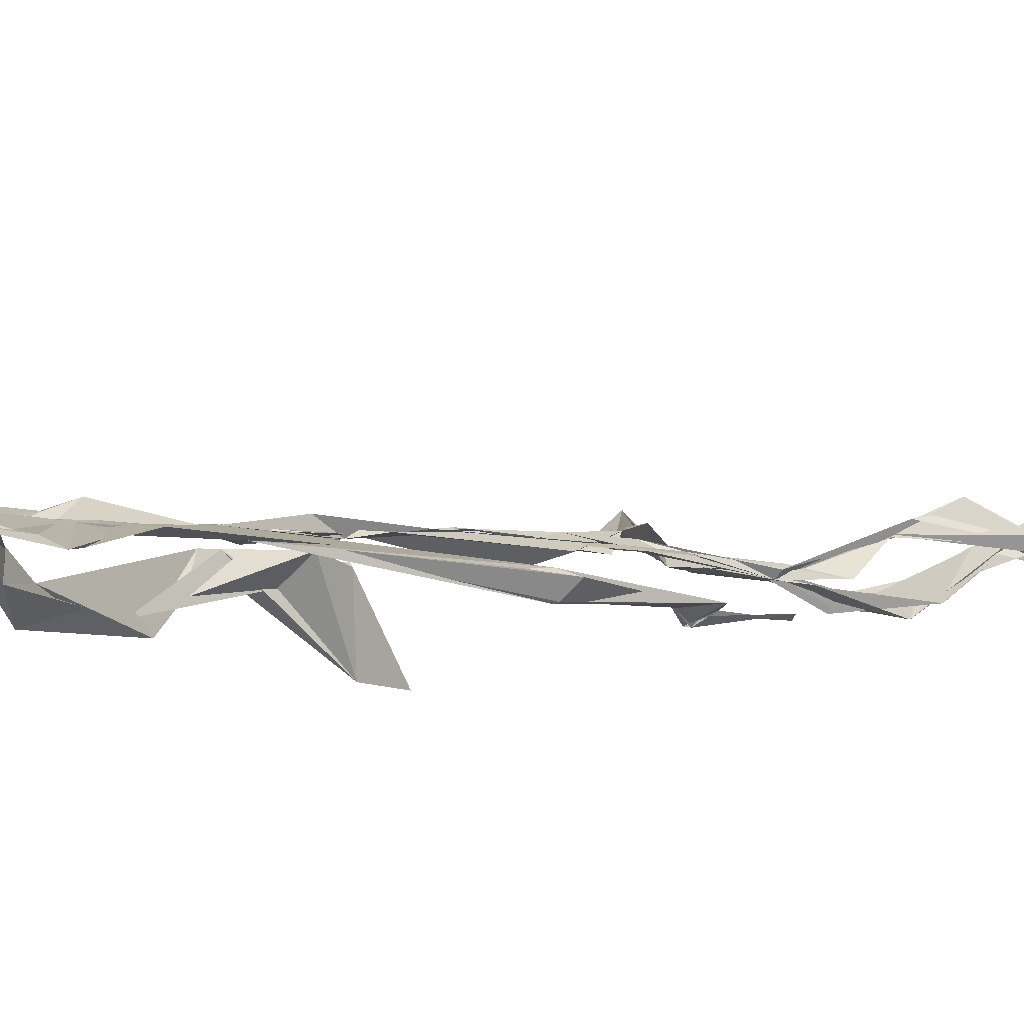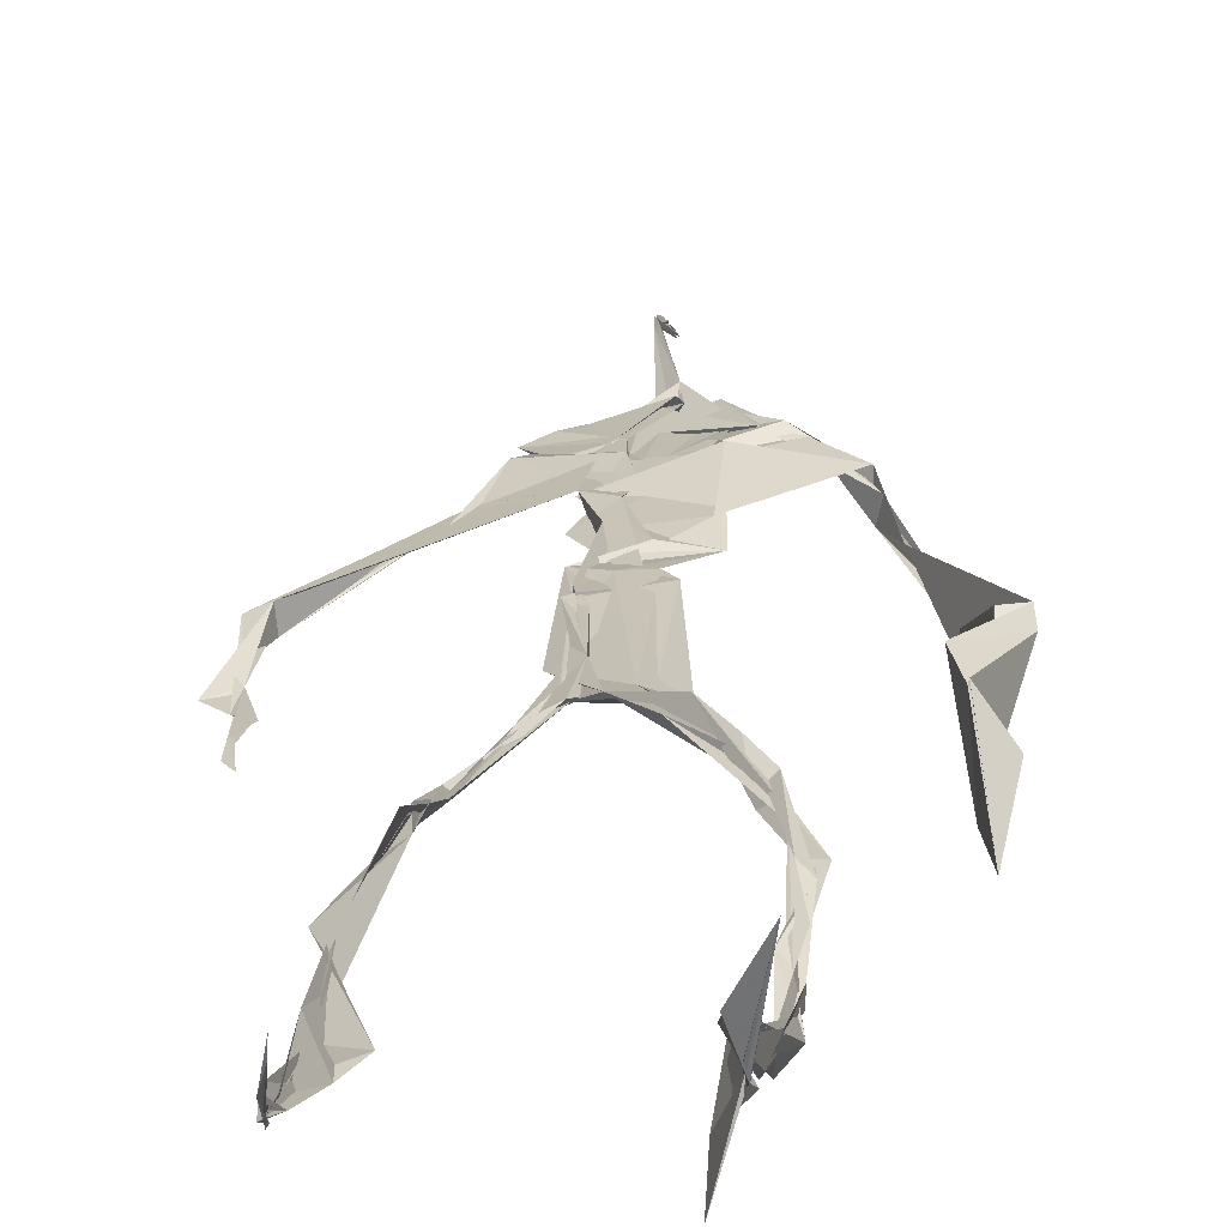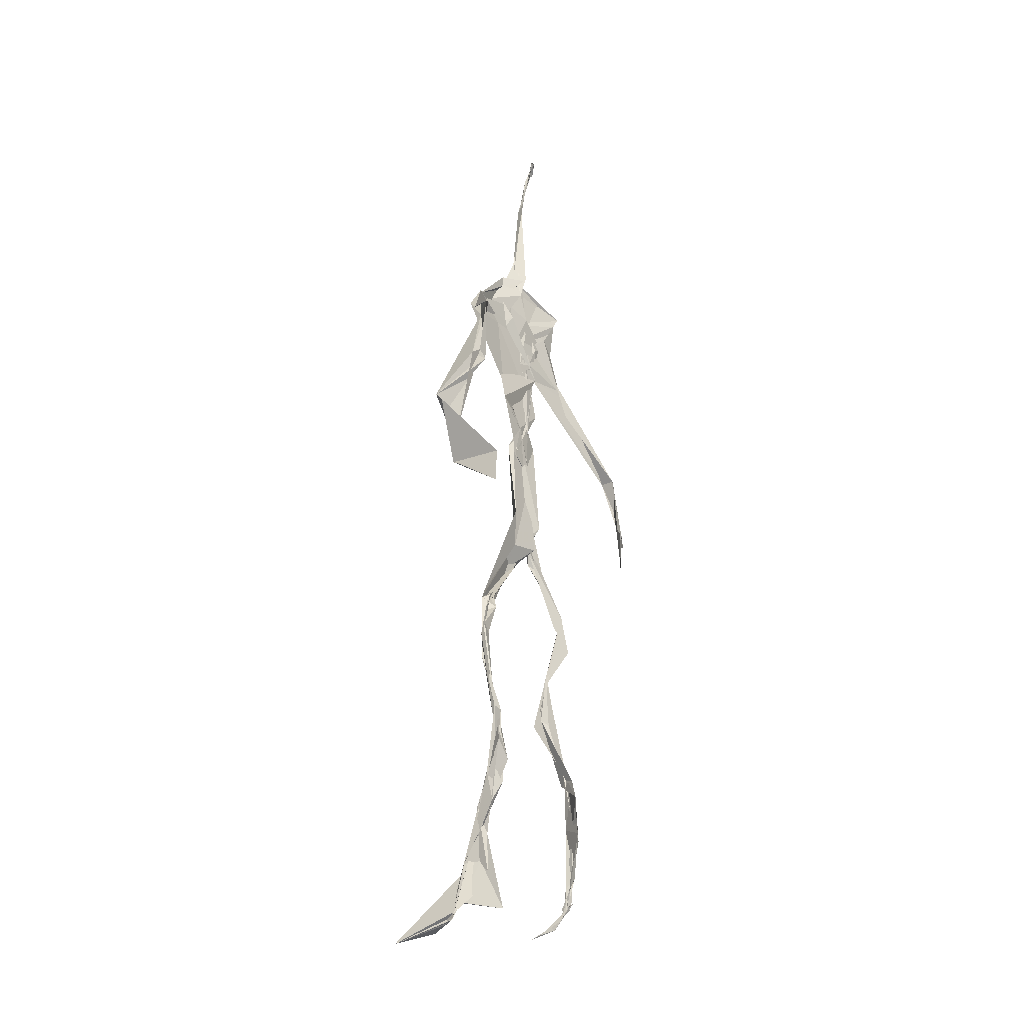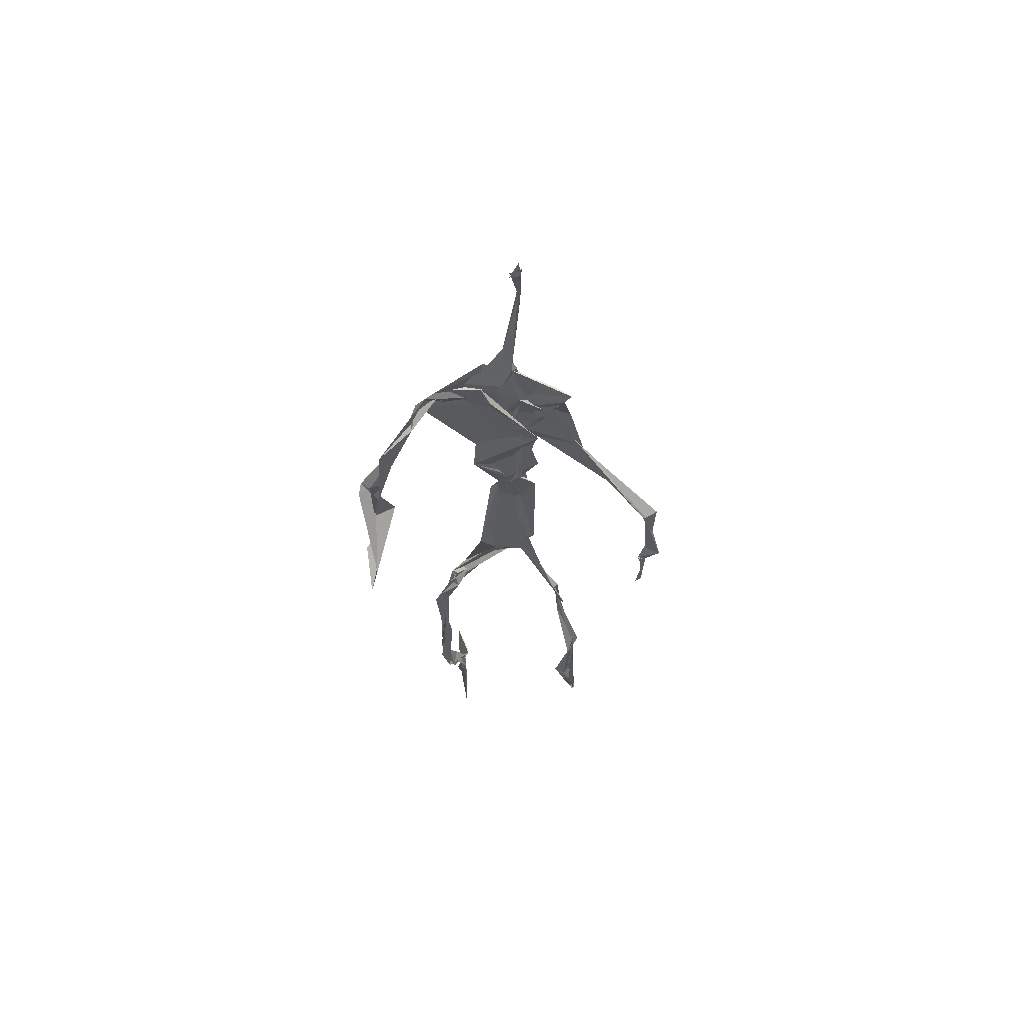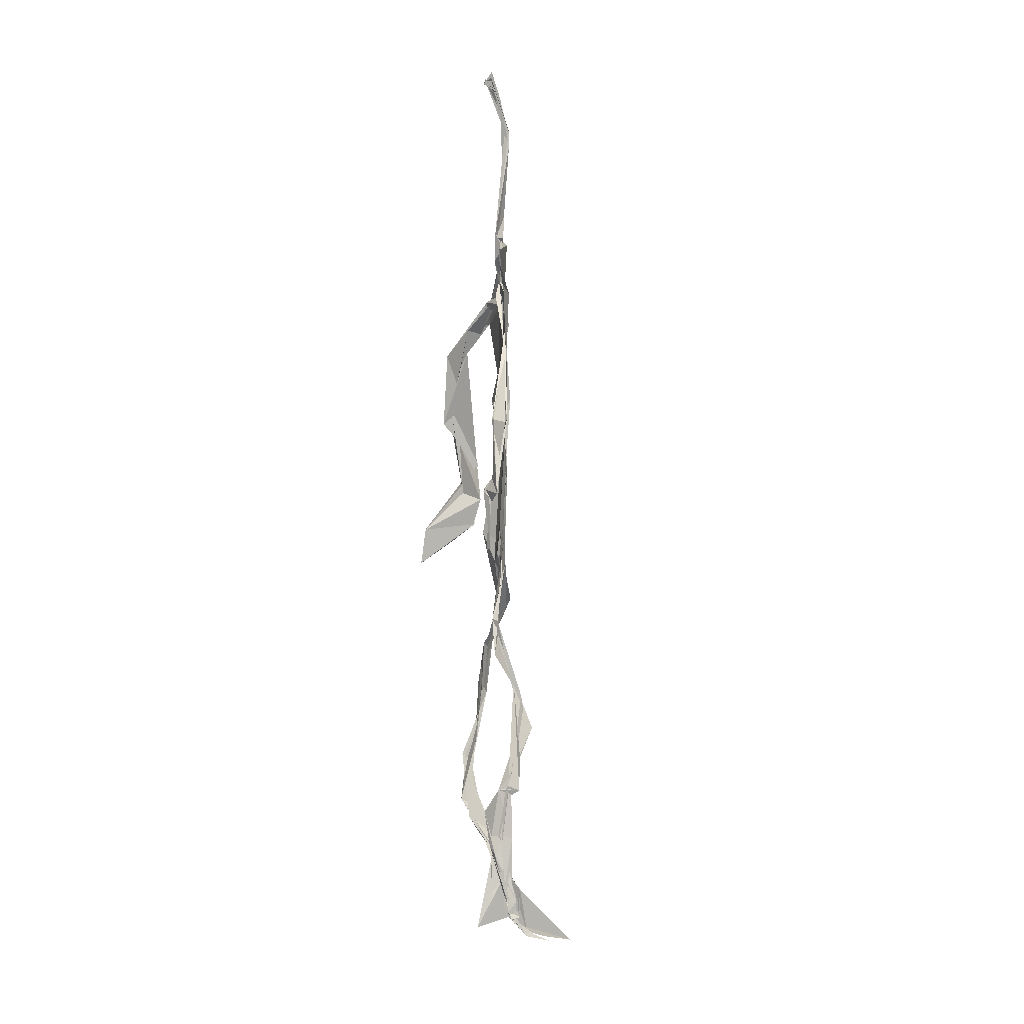
<metadata>
{"format":"obj","ext":"obj","renderer":"f3d","projection":"perspective","resolution":1024,"background":"white","views":[{"elev":-2.3,"azim":-128.7,"up":"+Z"},{"elev":19.6,"azim":3.7,"up":"+Z"},{"elev":-28.8,"azim":124.4,"up":"+Y"},{"elev":60.9,"azim":-175.1,"up":"+Y"},{"elev":-2.0,"azim":-100.0,"up":"+Y"}]}
</metadata>
<code>
v 0.4387 0.2333 0.4728
v 0.5505 0.3609 0.4776
v 0.4792 0.5219 0.4878
v 0.5053 0.7355 0.4824
v 0.4489 0.6816 0.4841
v 0.3798 0.4465 0.4524
v 0.5699 0.2281 0.4606
v 0.5706 0.3064 0.4783
v 0.5244 0.726 0.49
v 0.5197 0.3978 0.4941
v 0.4877 0.4817 0.4841
v 0.4453 0.3537 0.4705
v 0.494 0.8412 0.4877
v 0.4929 0.6998 0.4829
v 0.4771 0.4713 0.4802
v 0.5595 0.08614 0.5133
v 0.5923 0.6438 0.4674
v 0.4484 0.7222 0.4752
v 0.4347 0.2468 0.4834
v 0.4916 0.443 0.4834
v 0.5513 0.155 0.4849
v 0.6236 0.5077 0.4678
v 0.4365 0.2493 0.4849
v 0.494 0.8768 0.4801
v 0.4915 0.873 0.4828
v 0.558 0.09903 0.5059
v 0.5816 0.6652 0.4664
v 0.4353 0.1865 0.4754
v 0.554 0.1324 0.5063
v 0.4527 0.3263 0.4881
v 0.5261 0.6116 0.4874
v 0.5037 0.5703 0.4832
v 0.5575 0.3704 0.4878
v 0.4888 0.5886 0.4922
v 0.4928 0.6304 0.4875
v 0.5067 0.721 0.4804
v 0.5594 0.2691 0.4715
v 0.5078 0.5406 0.4857
v 0.3771 0.5606 0.4579
v 0.4315 0.1357 0.4796
v 0.4501 0.2875 0.5055
v 0.5602 0.359 0.4811
v 0.4984 0.7458 0.4798
v 0.569 0.2588 0.4658
v 0.4935 0.8375 0.492
v 0.4544 0.7117 0.4761
v 0.4821 0.5368 0.4875
v 0.5318 0.5912 0.4816
v 0.4337 0.138 0.4836
v 0.4906 0.8802 0.476
v 0.5373 0.6976 0.4933
v 0.5593 0.08544 0.5135
v 0.5323 0.6777 0.4896
v 0.4949 0.5512 0.4874
v 0.5581 0.194 0.4646
v 0.4327 0.1213 0.4818
v 0.5615 0.2108 0.4573
v 0.4326 0.1907 0.484
v 0.4311 0.1257 0.48
v 0.4447 0.6491 0.4798
v 0.4319 0.1038 0.4973
v 0.492 0.4657 0.4881
v 0.4342 0.237 0.481
v 0.494 0.4452 0.4816
v 0.4842 0.652 0.4843
v 0.4598 0.3761 0.4765
v 0.5617 0.09047 0.5097
v 0.4768 0.673 0.4834
v 0.4528 0.385 0.474
v 0.4904 0.891 0.4743
v 0.4868 0.4446 0.4796
v 0.4569 0.3855 0.4701
v 0.4315 0.1466 0.4761
v 0.5708 0.6912 0.4829
v 0.5267 0.4657 0.4727
v 0.4846 0.6952 0.4864
v 0.4567 0.3848 0.4701
v 0.378 0.5619 0.4702
v 0.3728 0.4934 0.4536
v 0.5579 0.08298 0.5207
v 0.5475 0.6996 0.495
v 0.4296 0.1194 0.4829
v 0.3781 0.4979 0.4493
v 0.5254 0.6838 0.4919
v 0.5515 0.1369 0.5031
v 0.5654 0.2543 0.4705
v 0.4779 0.5589 0.4857
v 0.4907 0.572 0.4832
v 0.4504 0.2126 0.462
v 0.4363 0.1932 0.4741
v 0.4895 0.6453 0.4854
v 0.4991 0.8872 0.4687
v 0.5065 0.7306 0.4885
v 0.3794 0.5614 0.4571
v 0.5563 0.6945 0.4905
v 0.4879 0.4307 0.4861
v 0.5066 0.5831 0.488
v 0.4637 0.6916 0.4814
v 0.436 0.09824 0.5184
v 0.4963 0.8712 0.4812
v 0.4892 0.5162 0.4867
v 0.432 0.619 0.4784
v 0.5622 0.2842 0.4729
v 0.4987 0.6469 0.4866
v 0.4324 0.1114 0.4902
v 0.4321 0.1187 0.4848
v 0.4982 0.6775 0.4868
v 0.5061 0.7363 0.492
v 0.4909 0.8826 0.4754
v 0.4926 0.8973 0.4753
v 0.484 0.5251 0.4885
v 0.4639 0.6794 0.4843
v 0.6084 0.6427 0.4498
v 0.548 0.09061 0.4712
v 0.4925 0.5747 0.4828
v 0.4952 0.5634 0.4845
v 0.568 0.3393 0.4773
v 0.5577 0.09959 0.51
v 0.5594 0.1778 0.4892
v 0.4942 0.741 0.4865
v 0.3674 0.5575 0.4667
v 0.5839 0.6627 0.4799
v 0.4358 0.1767 0.4689
v 0.4295 0.2336 0.49
v 0.4991 0.8924 0.4692
v 0.4927 0.8274 0.4917
v 0.4542 0.3307 0.4892
v 0.5013 0.7421 0.4808
v 0.4845 0.4479 0.4838
v 0.5521 0.07931 0.5359
v 0.4998 0.4281 0.4897
v 0.4929 0.8872 0.4747
v 0.5514 0.3743 0.4837
v 0.5286 0.7101 0.4896
v 0.5669 0.6911 0.4864
v 0.4531 0.2905 0.4955
v 0.5646 0.203 0.4763
v 0.5274 0.6648 0.4978
v 0.6188 0.4708 0.4297
v 0.3608 0.4956 0.4581
v 0.5017 0.7099 0.4859
v 0.6231 0.5359 0.4833
v 0.5287 0.4038 0.4995
v 0.5481 0.1157 0.4847
v 0.6378 0.5304 0.4766
v 0.4355 0.1366 0.4784
v 0.4312 0.1497 0.4774
v 0.5494 0.1252 0.5124
v 0.633 0.4604 0.4596
v 0.5672 0.07198 0.5653
v 0.4354 0.1011 0.5094
v 0.6362 0.5386 0.4839
v 0.611 0.59 0.4544
v 0.6151 0.4771 0.4791
v 0.509 0.7427 0.4873
v 0.4752 0.5964 0.4845
v 0.3742 0.5115 0.4576
v 0.492 0.6845 0.4844
v 0.4766 0.6391 0.4864
v 0.495 0.8872 0.4748
v 0.3802 0.5001 0.4497
v 0.4421 0.1826 0.4655
v 0.4296 0.1348 0.4876
v 0.5804 0.6718 0.4878
v 0.451 0.2979 0.4982
v 0.3746 0.4493 0.4549
v 0.4907 0.6968 0.4875
v 0.4301 0.1211 0.4911
v 0.4509 0.3163 0.4957
v 0.4826 0.5234 0.487
v 0.4622 0.7258 0.4807
v 0.569 0.2532 0.4594
v 0.5638 0.3127 0.4821
v 0.5586 0.1749 0.4898
v 0.4921 0.8415 0.4915
v 0.4756 0.6385 0.4844
v 0.5452 0.3839 0.4939
v 0.5513 0.1446 0.5005
v 0.5106 0.5573 0.4863
v 0.374 0.4713 0.4542
v 0.6069 0.5005 0.483
v 0.6255 0.4376 0.4262
v 0.3723 0.4889 0.4558
v 0.4312 0.1243 0.4786
v 0.5594 0.09162 0.5122
v 0.5227 0.738 0.4905
v 0.5745 0.3262 0.4762
v 0.6145 0.4763 0.477
v 0.55 0.1333 0.4922
v 0.481 0.6772 0.4861
v 0.5603 0.18 0.4737
v 0.613 0.5755 0.4469
v 0.5096 0.4399 0.4879
v 0.6216 0.5814 0.455
v 0.5178 0.5445 0.4871
v 0.4319 0.1181 0.485
v 0.4941 0.8796 0.4789
v 0.5162 0.6903 0.4829
v 0.4722 0.419 0.481
v 0.4998 0.8887 0.4692
v 0.5145 0.4392 0.4819
v 0.4327 0.1149 0.4863
v 0.4981 0.8889 0.4719
v 0.4421 0.6425 0.4796
v 0.5033 0.6741 0.487
v 0.568 0.2472 0.461
v 0.5063 0.7635 0.4893
v 0.4912 0.6812 0.4876
v 0.4985 0.7323 0.4865
f 23 165 30
f 135 74 122
f 174 29 55
f 6 166 180
f 97 87 48
f 108 43 155
f 32 116 195
f 151 61 184
f 128 51 120
f 27 95 122
f 119 144 21
f 133 187 173
f 49 196 73
f 156 53 31
f 101 88 47
f 48 176 97
f 31 48 116
f 112 205 14
f 1 19 58
f 97 91 88
f 153 22 194
f 59 61 40
f 64 129 199
f 69 169 136
f 128 120 207
f 17 194 152
f 17 113 74
f 190 159 68
f 90 23 28
f 180 166 83
f 81 84 74
f 80 148 150
f 179 75 195
f 160 109 203
f 11 129 47
f 127 136 124
f 107 95 53
f 99 151 105
f 191 172 55
f 25 207 45
f 149 182 154
f 35 115 159
f 94 78 60
f 118 52 26
f 68 159 91
f 22 142 139
f 14 205 134
f 38 32 3
f 53 156 107
f 100 160 70
f 208 46 167
f 201 170 195
f 110 126 25
f 173 8 33
f 39 121 183
f 85 67 178
f 39 183 140
f 3 170 62
f 39 204 121
f 131 10 15
f 117 8 103
f 142 22 153
f 181 188 145
f 169 165 19
f 140 161 157
f 155 13 45
f 99 105 61
f 195 116 179
f 57 178 119
f 177 193 33
f 83 79 161
f 160 203 70
f 97 88 87
f 118 67 16
f 171 93 167
f 12 77 30
f 178 67 144
f 62 71 131
f 62 20 3
f 166 79 83
f 208 104 65
f 39 94 204
f 207 120 4
f 21 7 119
f 171 46 18
f 47 88 34
f 94 140 78
f 44 57 37
f 147 90 40
f 121 159 78
f 93 4 120
f 134 84 36
f 43 175 13
f 119 7 57
f 11 66 129
f 55 29 148
f 189 21 114
f 12 30 72
f 125 50 132
f 20 66 11
f 54 48 87
f 89 124 1
f 155 45 4
f 195 75 201
f 109 92 197
f 137 85 57
f 105 151 196
f 120 158 167
f 155 43 13
f 44 8 173
f 145 152 181
f 205 176 198
f 26 114 118
f 154 182 139
f 66 77 12
f 187 10 42
f 203 197 70
f 26 185 29
f 96 69 77
f 186 128 9
f 70 200 24
f 1 124 136
f 175 100 70
f 152 192 17
f 80 16 85
f 200 50 24
f 56 184 61
f 161 79 180
f 89 1 162
f 37 57 7
f 81 135 9
f 131 42 10
f 47 129 101
f 80 85 148
f 46 5 98
f 49 73 58
f 8 37 103
f 46 98 18
f 201 177 143
f 202 59 163
f 163 59 40
f 69 96 72
f 78 140 157
f 17 74 164
f 162 146 123
f 185 150 148
f 181 152 194
f 197 200 70
f 169 72 165
f 158 107 104
f 111 3 11
f 187 42 86
f 68 76 190
f 53 164 31
f 69 136 127
f 152 145 142
f 23 63 28
f 163 40 28
f 29 174 189
f 116 32 31
f 190 98 60
f 98 76 18
f 24 125 13
f 25 92 110
f 58 162 1
f 49 58 147
f 66 20 77
f 197 203 109
f 166 6 79
f 142 145 139
f 43 36 126
f 132 50 92
f 74 113 122
f 204 65 159
f 83 183 157
f 175 43 126
f 4 45 207
f 65 204 5
f 141 158 120
f 10 187 133
f 159 88 91
f 174 21 189
f 108 18 76
f 209 76 14
f 94 102 204
f 106 82 202
f 193 10 33
f 105 147 40
f 194 22 181
f 200 197 50
f 3 32 170
f 196 147 105
f 62 15 87
f 147 58 90
f 83 157 180
f 68 91 112
f 160 100 126
f 180 79 6
f 89 162 123
f 137 57 44
f 101 62 87
f 75 179 193
f 155 93 171
f 36 84 81
f 134 209 14
f 199 12 72
f 41 63 23
f 109 160 110
f 82 146 168
f 192 142 153
f 114 144 118
f 46 171 167
f 16 150 52
f 61 151 99
f 38 111 115
f 135 81 74
f 121 204 159
f 73 146 162
f 55 172 86
f 136 169 19
f 73 162 58
f 45 132 25
f 164 27 17
f 112 91 205
f 35 104 156
f 77 62 96
f 170 32 195
f 176 205 91
f 201 71 170
f 117 2 8
f 51 128 186
f 13 175 24
f 16 67 85
f 143 131 71
f 28 40 90
f 29 189 26
f 32 38 156
f 59 56 61
f 138 31 164
f 159 190 60
f 133 173 33
f 167 158 208
f 186 9 135
f 62 101 64
f 152 142 192
f 164 74 84
f 103 86 42
f 121 78 157
f 132 92 25
f 23 30 41
f 13 125 45
f 4 93 155
f 188 181 139
f 169 69 72
f 202 163 106
f 62 170 71
f 89 28 63
f 202 56 59
f 107 141 95
f 189 114 26
f 137 44 191
f 7 21 174
f 46 208 5
f 104 107 156
f 139 182 188
f 64 101 129
f 207 36 9
f 154 145 188
f 43 209 36
f 146 82 106
f 157 183 121
f 123 28 89
f 172 44 173
f 151 184 196
f 63 124 89
f 24 175 70
f 106 163 123
f 54 193 179
f 122 113 27
f 165 72 30
f 138 176 48
f 168 146 73
f 95 51 122
f 35 159 65
f 138 84 198
f 136 19 1
f 84 138 164
f 64 96 62
f 22 139 181
f 172 173 86
f 77 69 127
f 35 156 38
f 55 148 191
f 177 75 193
f 15 10 193
f 65 104 35
f 185 26 52
f 106 123 146
f 93 120 167
f 12 199 129
f 165 23 19
f 88 101 87
f 190 76 98
f 209 108 76
f 117 42 143
f 102 94 60
f 183 161 140
f 48 54 179
f 207 9 128
f 154 139 145
f 90 58 19
f 171 18 155
f 31 138 48
f 105 40 61
f 133 33 10
f 209 134 36
f 164 95 27
f 30 77 127
f 179 116 48
f 193 54 15
f 29 185 148
f 68 112 76
f 100 175 126
f 115 111 47
f 149 154 188
f 47 111 11
f 197 92 50
f 9 36 81
f 192 113 17
f 184 56 168
f 37 8 44
f 156 31 32
f 16 52 118
f 130 52 150
f 201 75 177
f 97 176 91
f 3 111 38
f 120 51 141
f 55 206 174
f 17 27 194
f 2 33 8
f 108 155 18
f 83 161 183
f 143 71 201
f 39 140 94
f 53 95 164
f 30 127 41
f 172 191 44
f 66 12 129
f 168 73 196
f 37 7 103
f 207 25 126
f 113 153 27
f 177 33 2
f 62 131 15
f 174 206 7
f 113 192 153
f 95 141 51
f 122 51 135
f 143 177 2
f 20 62 77
f 20 11 3
f 34 88 159
f 117 103 42
f 34 159 115
f 28 123 163
f 206 86 103
f 102 5 204
f 60 78 159
f 207 126 36
f 206 103 7
f 150 185 130
f 15 54 87
f 148 85 191
f 173 187 86
f 52 130 185
f 119 178 144
f 49 147 196
f 178 57 85
f 144 114 21
f 158 141 107
f 124 63 127
f 196 184 168
f 35 38 115
f 202 82 56
f 2 117 143
f 138 198 176
f 110 160 126
f 132 45 125
f 209 43 108
f 131 143 42
f 208 158 104
f 188 182 149
f 80 150 16
f 186 135 51
f 199 96 64
f 5 60 98
f 41 127 63
f 72 96 199
f 125 24 50
f 90 19 23
f 67 118 144
f 112 14 76
f 109 110 92
f 168 56 82
f 84 134 198
f 206 55 86
f 205 198 134
f 102 60 5
f 137 191 85
f 194 27 153
f 161 180 157
f 47 34 115
f 65 5 208

</code>
